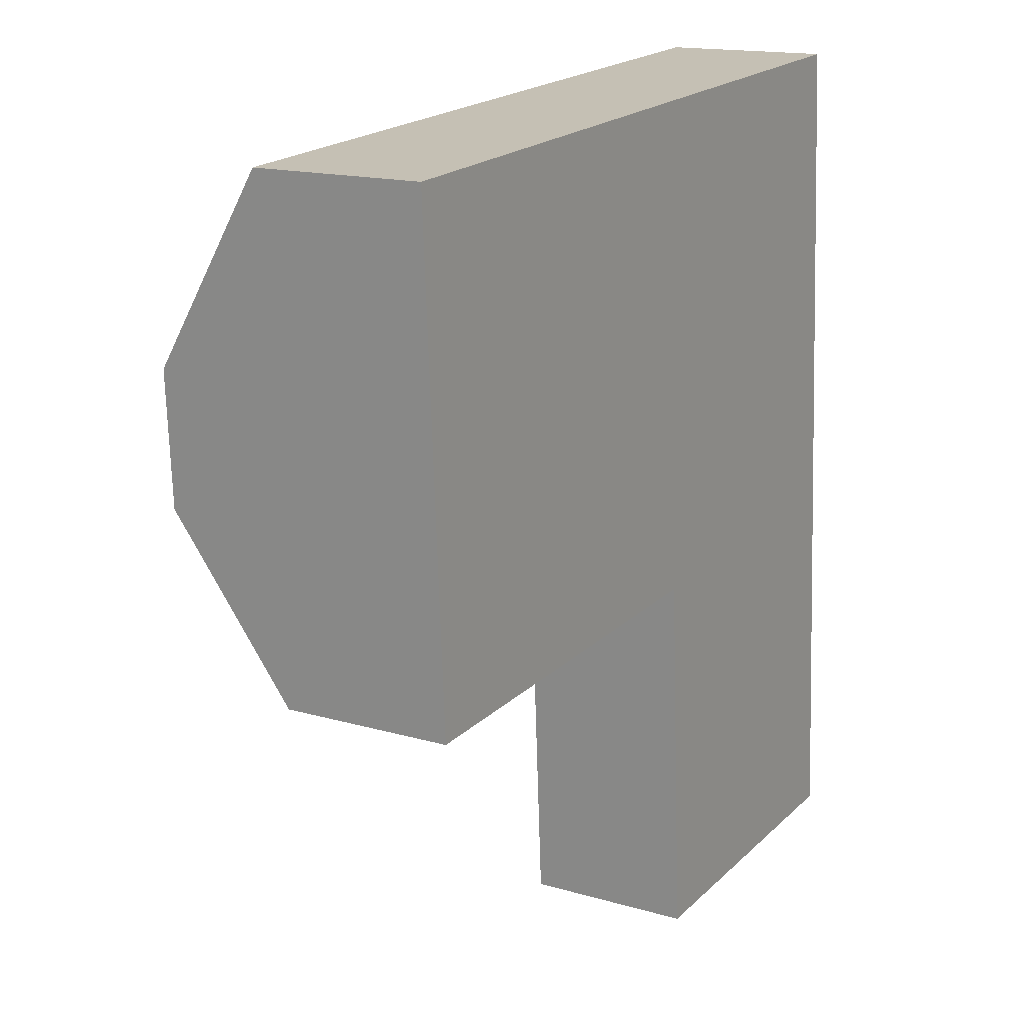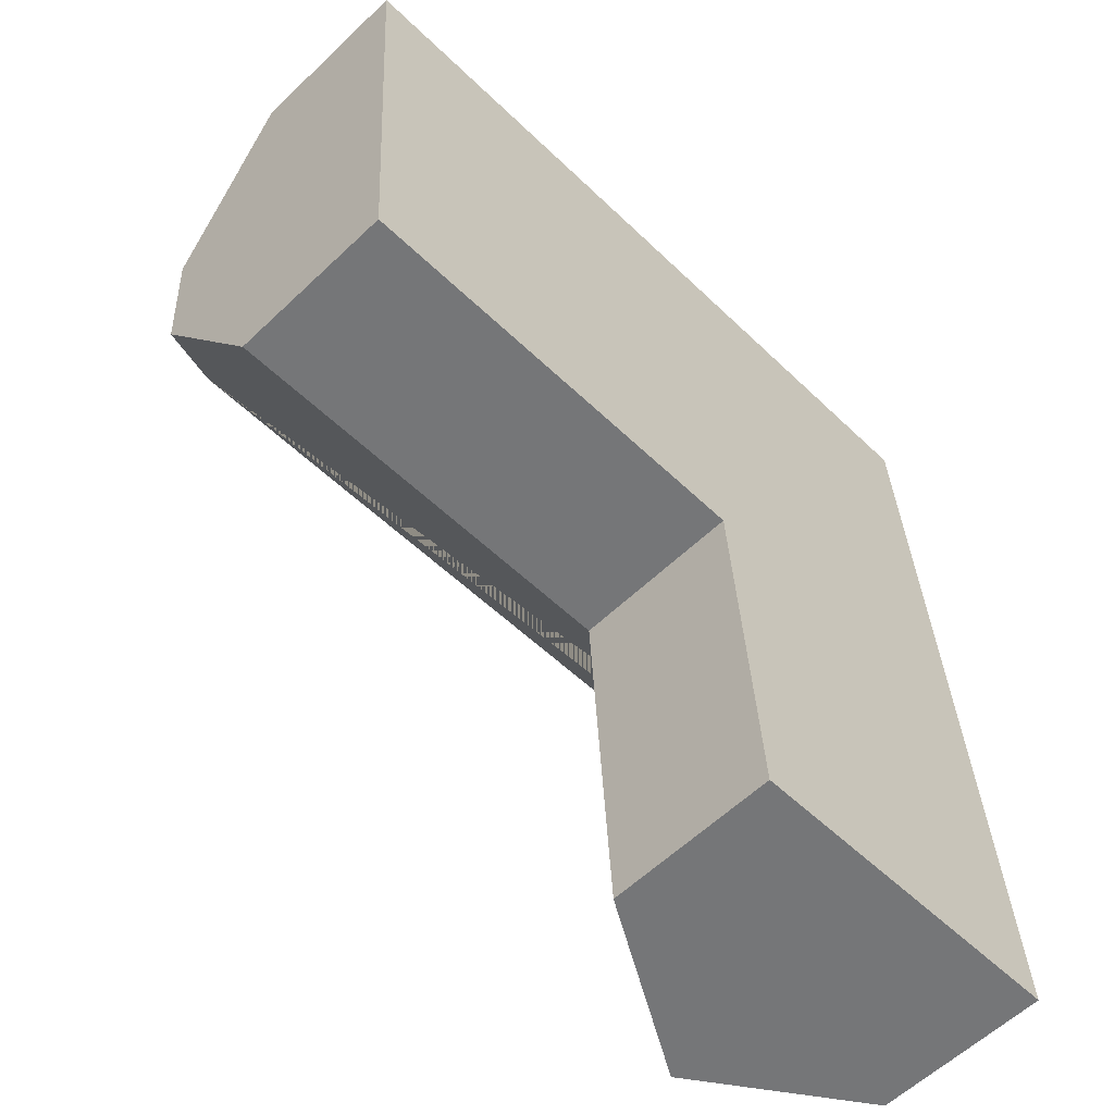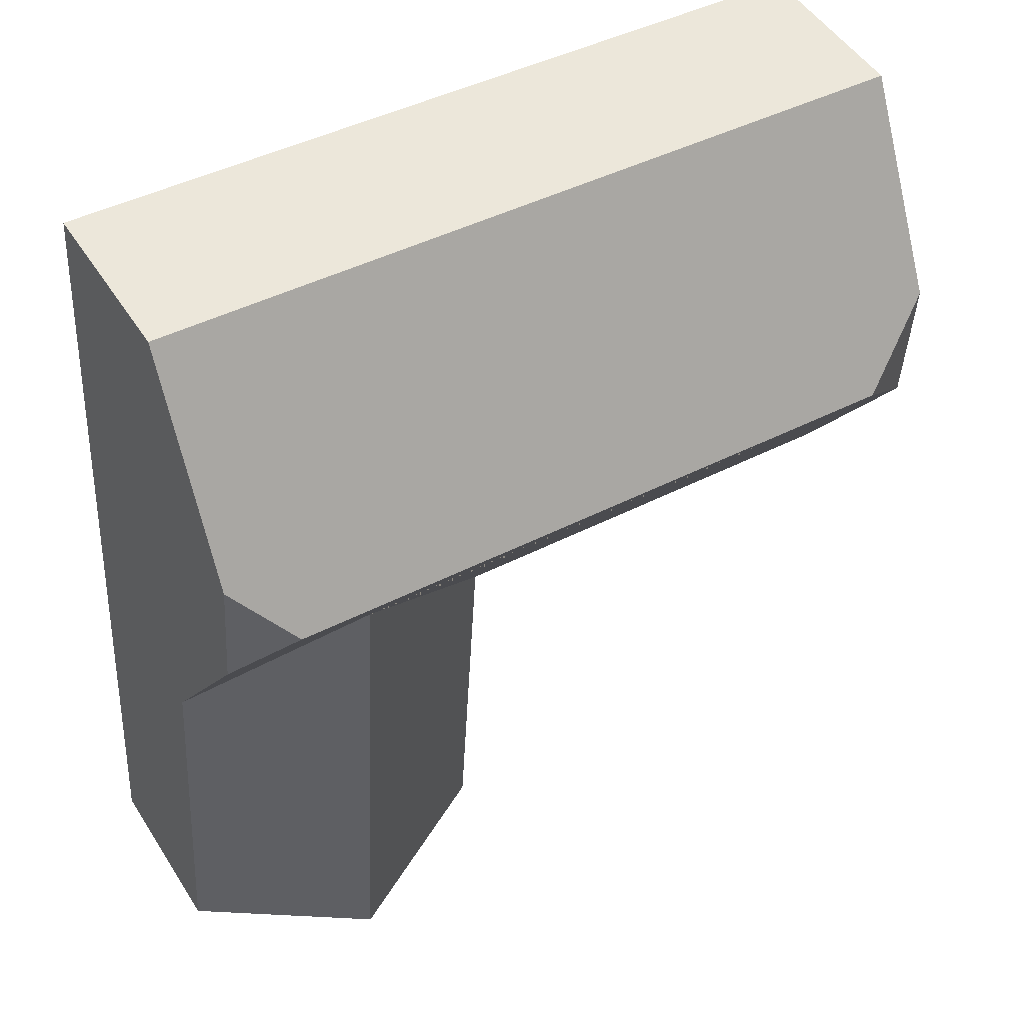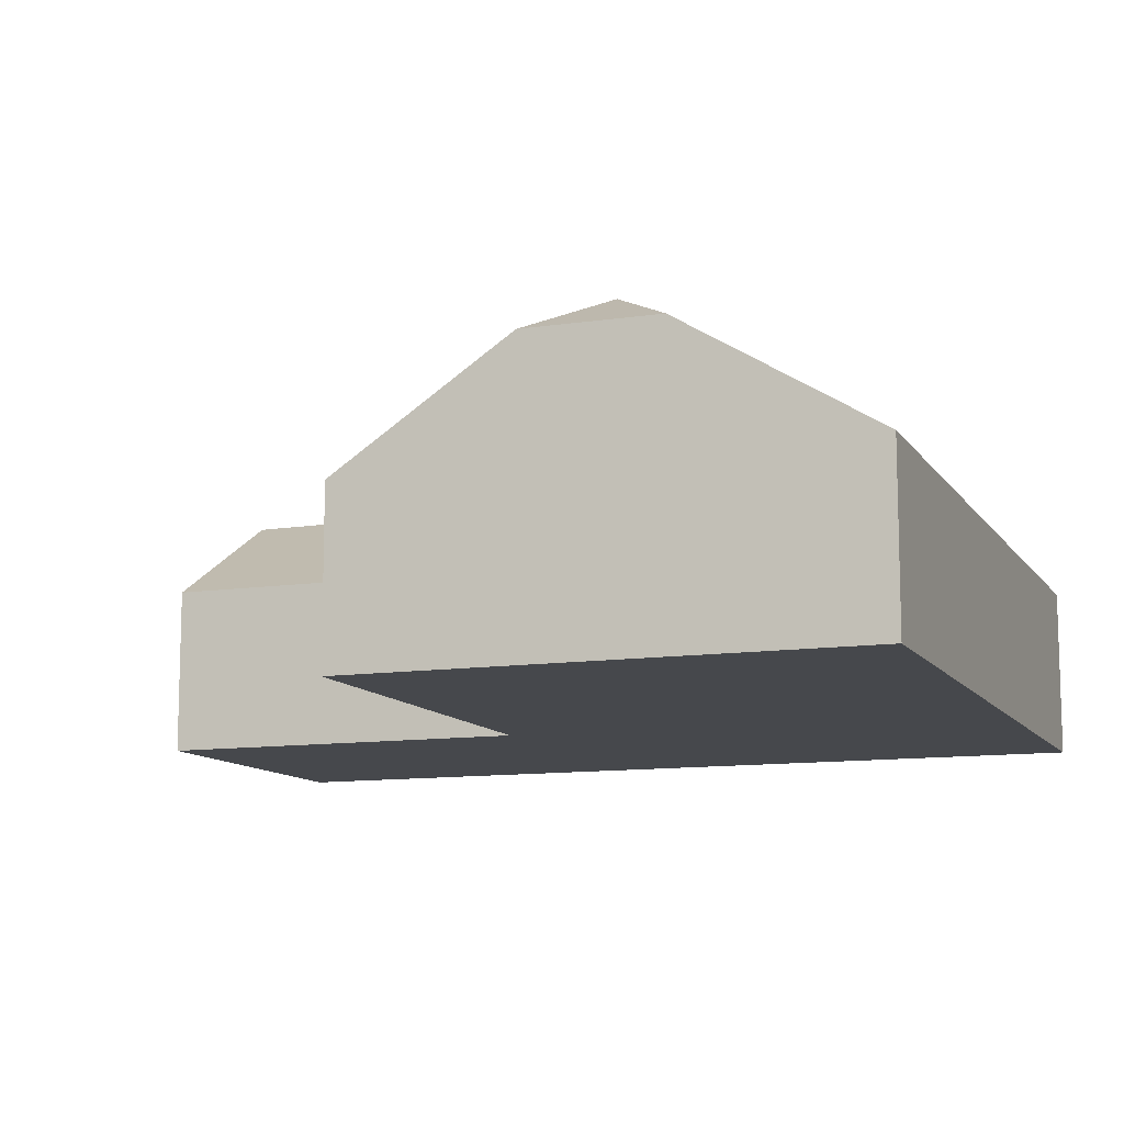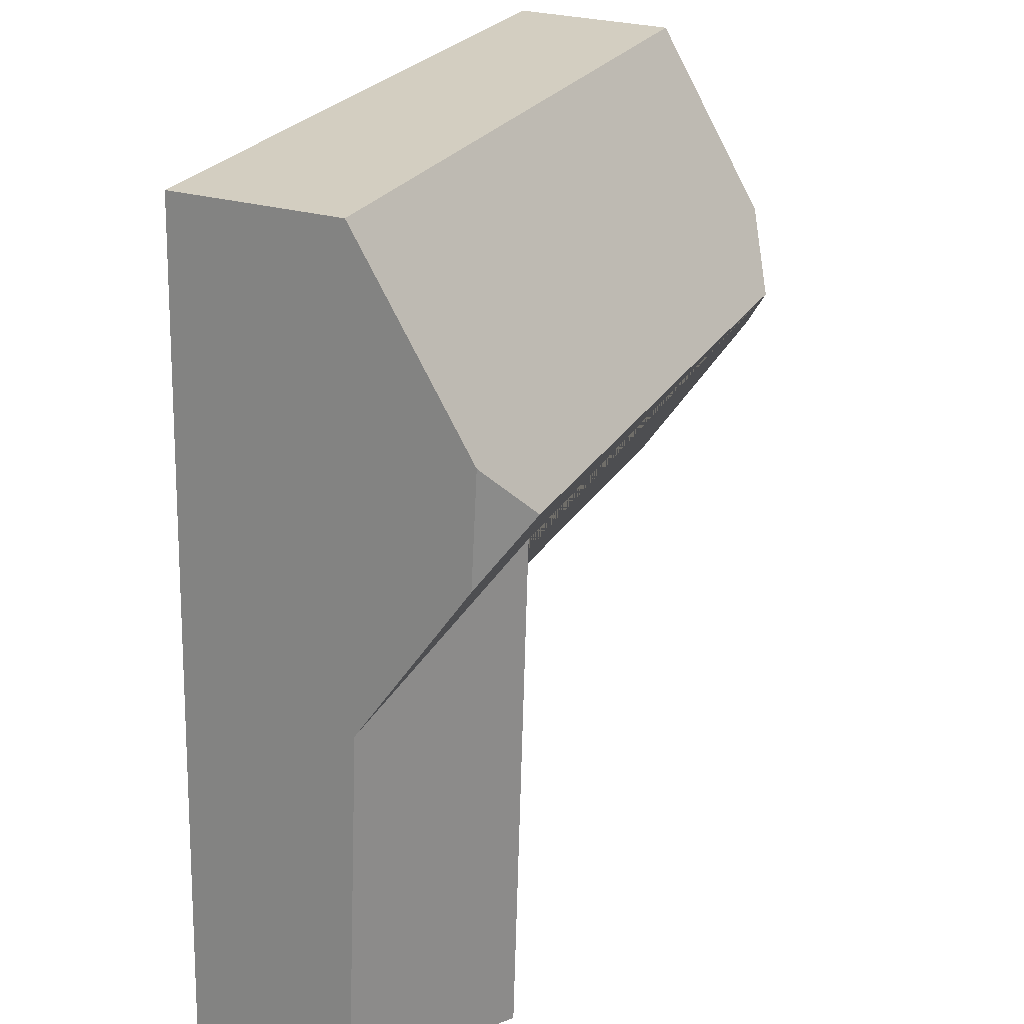
<metadata>
{"format":"obj","ext":"obj","renderer":"f3d","projection":"perspective","resolution":1024,"background":"white","views":[{"elev":15.8,"azim":-58.7,"up":"+Z"},{"elev":-59.0,"azim":-45.6,"up":"+Z"},{"elev":49.8,"azim":148.6,"up":"+Z"},{"elev":-11.1,"azim":-73.0,"up":"+Y"},{"elev":27.8,"azim":113.3,"up":"+Z"}]}
</metadata>
<code>
o CG10_500_033058_0034
v 362.6 128.8 -108.7
v 365.6 127.6 -159.8
v 357.3 75 -20.58
v 370.2 77.89 -234.9
v 380.4 75 -405.7
v 339.2 144.5 -135.8
v 298.6 122.8 -171.2
v 309.7 120.9 -410
v 280.8 144.5 -139.3
v 220.2 75 -248.3
v 230.2 75 -414.8
v 138.4 145 -147.1
v 58.09 144.5 -152.7
v 25.83 126.1 -182.6
v 22.31 125.9 -124.2
v 17.3 75 -40.97
v 30.47 75 -259.7
v 357.3 0 -20.58
v 380.4 0 -405.7
v 230.2 0 -414.8
v 220.2 0 -248.3
v 30.47 0 -259.7
v 17.3 0 -40.97
f 15 13 14
f 16 3 1 6 9 13 15
f 6 2 1
f 9 12 13
f 13 12 9 6 2 4 7 10 17 14
f 10 7 8 11
f 7 4 5 8
f 5 8 11
f 17 14 15 16
f 3 1 2 4 5
f 18 19 20 21 22 23
f 3 18 19 5
f 5 19 20 11
f 11 20 21 10
f 10 21 22 17
f 17 22 23 16
f 16 23 18 3

</code>
